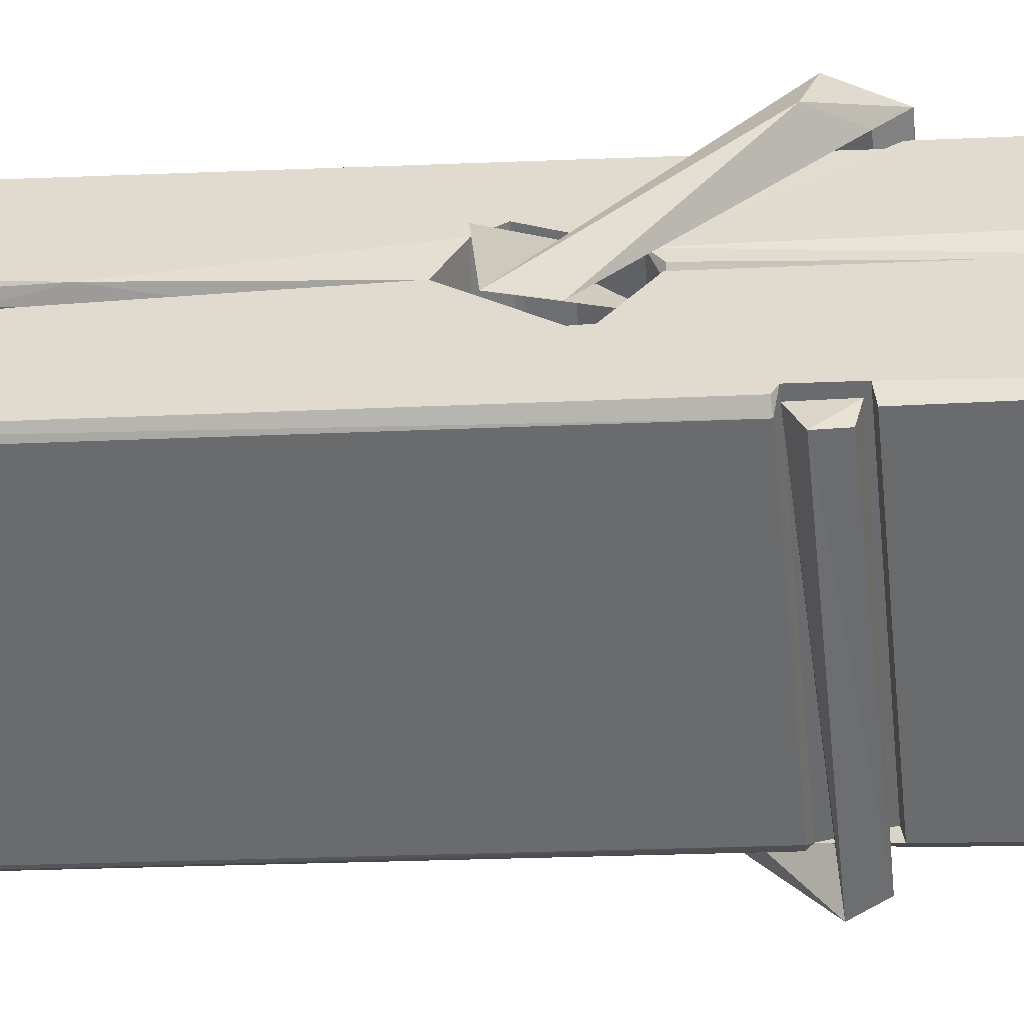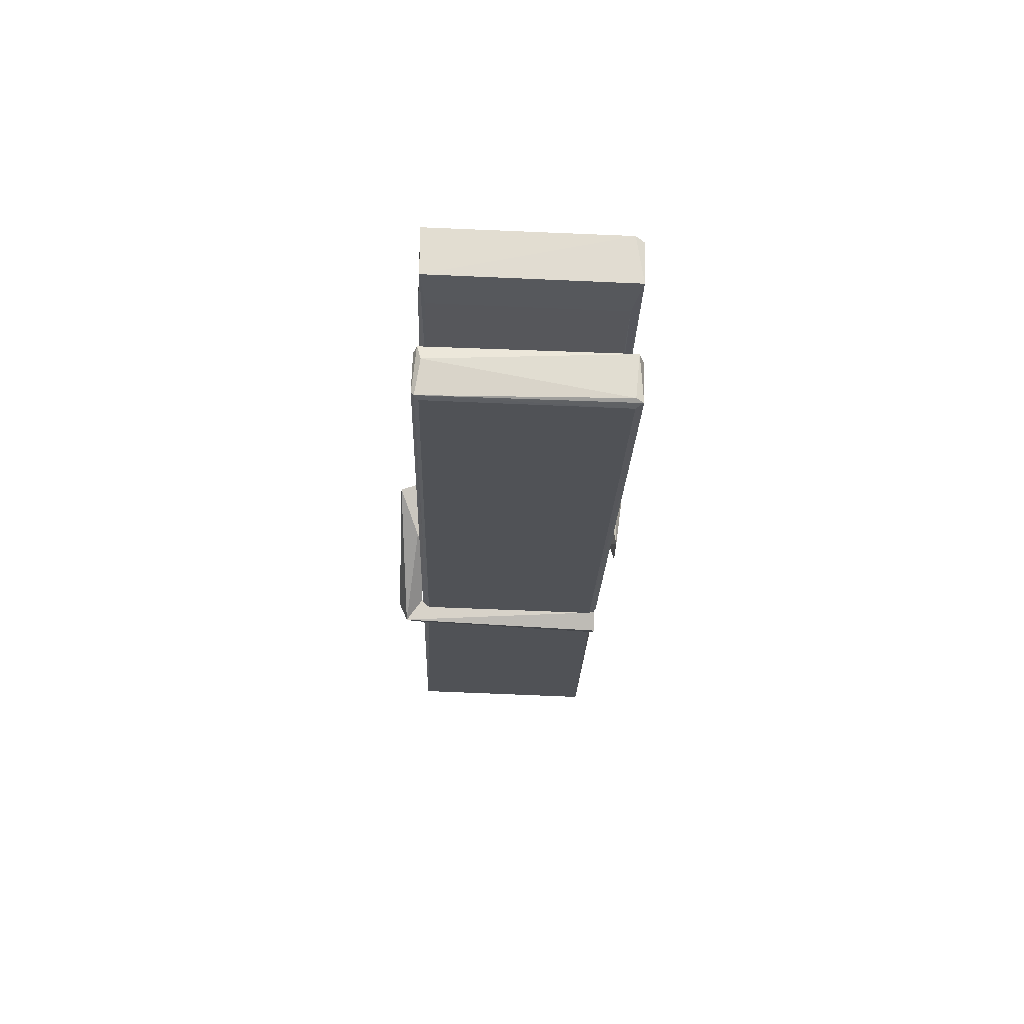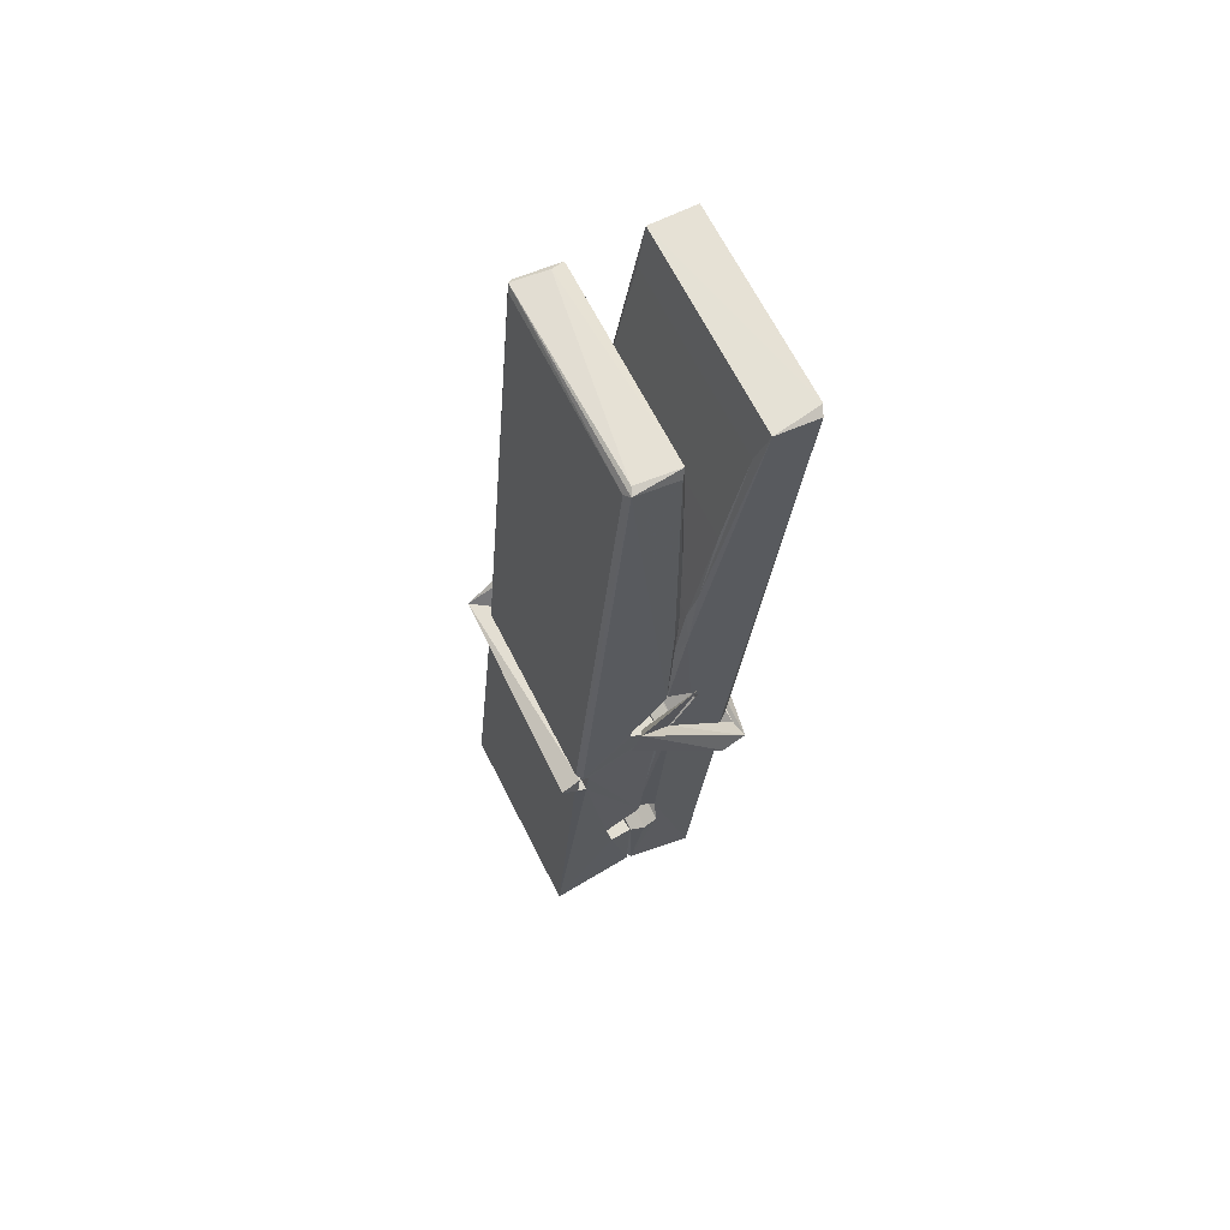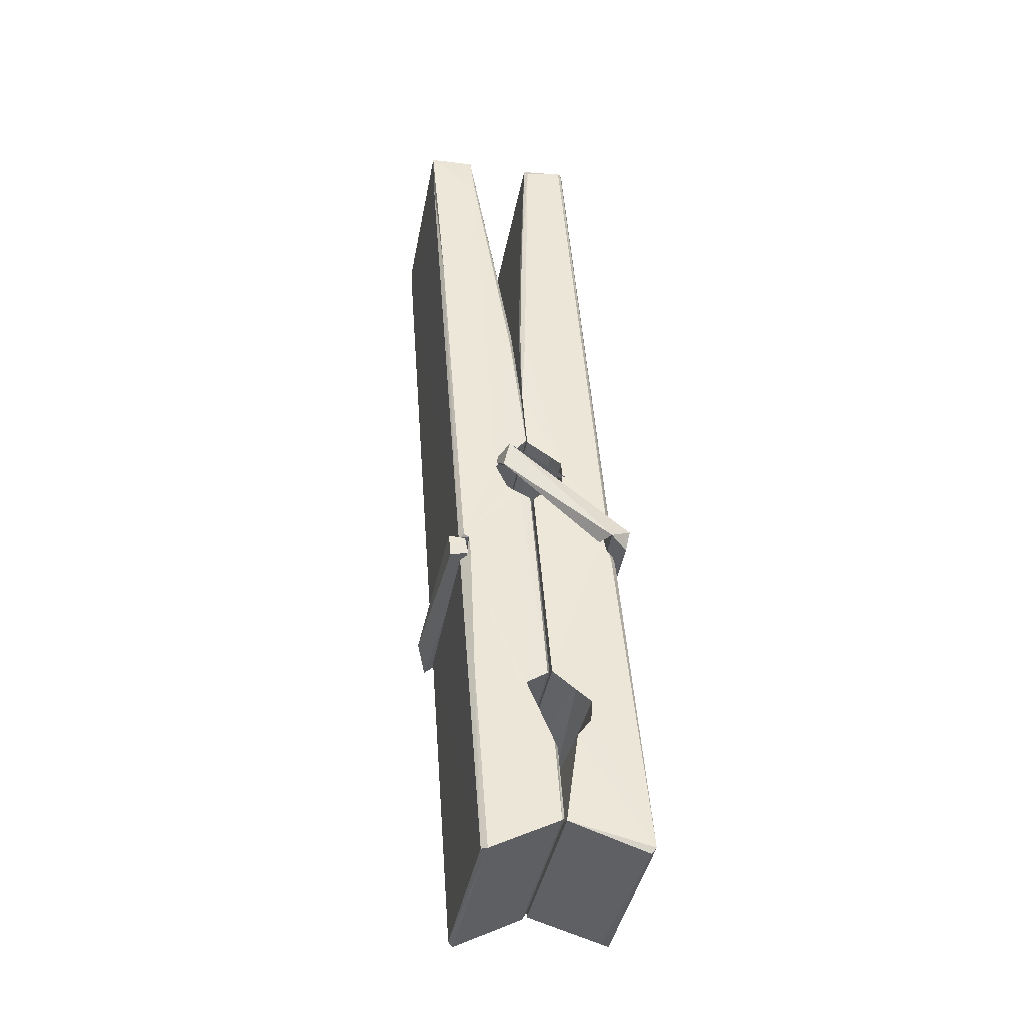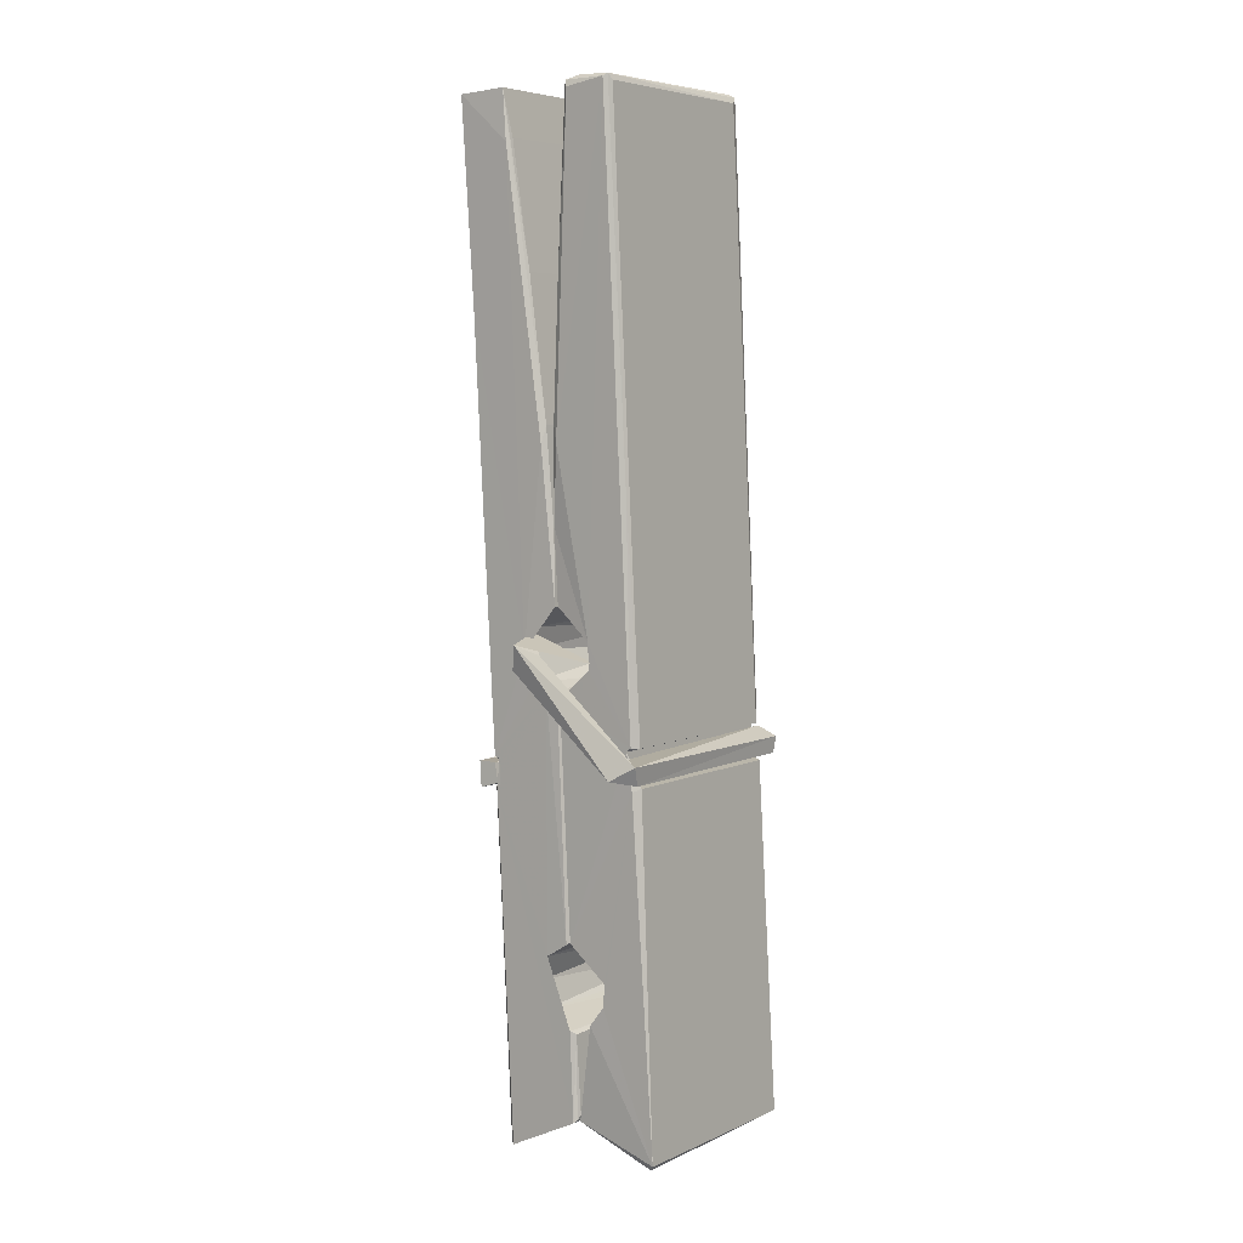
<metadata>
{"format":"obj","ext":"obj","renderer":"f3d","projection":"perspective","resolution":1024,"background":"white","views":[{"elev":-53.7,"azim":-83.3,"up":"+Z"},{"elev":73.0,"azim":-177.7,"up":"+Y"},{"elev":66.0,"azim":-116.6,"up":"+Y"},{"elev":-38.5,"azim":79.9,"up":"+Y"},{"elev":7.8,"azim":126.9,"up":"+Y"}]}
</metadata>
<code>
v -0.07947 -0.7203 -2.758
v 0.08408 -0.6863 -2.817
v -0.0777 -0.688 -2.818
v -0.07386 -0.6845 -2.819
v -0.09115 -0.1415 -2.774
v -0.08958 -0.06225 -2.762
v -0.09198 0.03482 -2.744
v -0.08684 -0.1728 -2.78
v 0.06588 0.03575 -2.743
v -0.093 0.03103 -2.701
v -0.09313 -0.2019 -2.781
v -0.09981 0.07011 -2.738
v 0.0805 -0.5517 -2.809
v -0.08647 -0.4461 -2.739
v -0.08886 -0.3685 -2.785
v -0.08259 -0.6179 -2.805
v -0.08243 -0.6109 -2.792
v -0.08358 -0.5628 -2.796
v 0.08212 -0.6042 -2.79
v 0.07645 -0.5837 -2.783
v -0.07782 -0.601 -2.785
v 0.0754 -0.3363 -2.766
v 0.07108 -0.3183 -2.77
v -0.09009 -0.3179 -2.773
v -0.08938 -0.3059 -2.792
v 0.07346 -0.3008 -2.793
v -0.08158 -0.4228 -2.733
v 0.06057 0.03879 -2.745
v 0.06338 0.07473 -2.739
v 0.06701 -0.1688 -2.781
v 0.07576 -0.358 -2.776
v 0.07507 -0.3681 -2.796
v 0.07596 -0.3642 -2.787
v 0.07537 -0.5488 -2.811
v 0.082 -0.6839 -2.82
v 0.07873 -0.6805 -2.82
v 0.08178 -0.4396 -2.744
v -0.07939 -0.446 -2.735
v 0.0611 0.03565 -2.702
v 0.06297 -0.05828 -2.763
v -0.08871 -0.3478 -2.765
v -0.08037 -0.5541 -2.81
v -0.07319 -0.5827 -2.782
v 0.08231 -0.6164 -2.813
v -0.08497 -0.2471 -2.788
v 0.06926 -0.2431 -2.789
v -0.08974 -0.3295 -2.766
v -0.0995 0.06484 -2.702
v -0.09255 0.06797 -2.699
v 0.06488 0.07202 -2.7
v 0.06903 -0.0877 -2.714
v 0.07769 -0.4173 -2.738
v 0.07833 -0.6192 -2.816
v 0.0853 -0.7157 -2.76
v 0.08111 -0.7146 -2.755
v -0.07417 -0.7182 -2.754
v -0.08069 -0.6908 -2.816
v 0.07128 -0.1826 -2.779
v 0.08111 -0.5631 -2.791
v -0.08396 -0.3738 -2.797
v 0.07082 -0.3701 -2.799
v 0.07772 -0.4197 -2.743
v -0.08862 -0.3745 -2.794
v 0.07836 -0.4431 -2.741
v 0.07316 -0.442 -2.736
v -0.07747 -0.6233 -2.815
v -0.08719 -0.424 -2.741
v -0.08656 -0.444 -2.743
v 0.07304 -0.4187 -2.735
v -0.09683 0.07457 -2.794
v 0.08103 -0.6847 -2.822
v -0.09024 -0.1724 -2.787
v -0.09328 -0.06094 -2.79
v 0.06454 0.07128 -2.799
v 0.06415 0.07683 -2.831
v 0.07116 -0.1816 -2.793
v 0.06885 -0.1682 -2.789
v 0.06592 -0.05616 -2.792
v -0.09366 -0.1859 -2.792
v -0.08408 -0.5542 -2.811
v 0.08055 -0.5498 -2.812
v 0.08203 -0.6088 -2.832
v -0.08396 -0.5726 -2.842
v -0.08467 -0.4313 -2.87
v 0.08016 -0.5591 -2.833
v -0.0861 -0.3369 -2.826
v 0.07133 -0.3118 -2.817
v -0.08331 -0.3135 -2.812
v 0.07469 -0.3244 -2.825
v -0.09051 -0.3059 -2.794
v -0.08936 -0.3542 -2.823
v 0.07538 -0.3566 -2.819
v 0.07516 -0.3447 -2.826
v 0.07155 -0.3007 -2.795
v -0.08847 -0.3737 -2.798
v -0.09481 0.07016 -2.834
v 0.06522 -0.1683 -2.789
v 0.08132 -0.5929 -2.843
v 0.07134 -0.4272 -2.871
v 0.06842 -0.2165 -2.855
v 0.05858 0.07418 -2.835
v 0.05834 0.07973 -2.806
v 0.06176 0.07634 -2.795
v 0.06229 -0.0563 -2.791
v -0.09006 -0.3254 -2.823
v 0.08085 -0.5752 -2.844
v -0.08288 -0.6075 -2.837
v -0.08074 -0.688 -2.82
v -0.08848 -0.247 -2.789
v 0.0702 -0.243 -2.79
v 0.07042 -0.3981 -2.869
v -0.1007 0.07483 -2.831
v -0.09495 0.077 -2.829
v 0.06174 0.07881 -2.833
v 0.07622 -0.3974 -2.865
v 0.07694 -0.4293 -2.866
v 0.08373 -0.7027 -2.89
v -0.07461 -0.7097 -2.882
v -0.08783 -0.4301 -2.861
v -0.1003 0.06678 -2.797
v 0.08126 -0.707 -2.887
v -0.08259 -0.4021 -2.868
v -0.0885 -0.402 -2.864
v 0.07571 -0.3691 -2.799
v -0.0885 -0.4047 -2.86
v -0.07752 -0.6226 -2.816
v -0.08066 -0.709 -2.889
v 0.07632 -0.4005 -2.861
v 0.07123 -0.4259 -2.863
v -0.08706 -0.4046 -2.866
v 0.07767 -0.4063 -2.86
v 0.08537 -0.4222 -2.877
v -0.08703 -0.4276 -2.868
v 0.09983 -0.4184 -2.862
v -0.08655 -0.4244 -2.881
v -0.08823 -0.4114 -2.883
v 0.08038 -0.4428 -2.727
v 0.07891 -0.4377 -2.742
v 0.07886 -0.3372 -2.783
v -0.1061 -0.4233 -2.728
v 0.07354 -0.3407 -2.833
v 0.06352 -0.3233 -2.764
v -0.08239 -0.3713 -2.81
v -0.09036 -0.3176 -2.766
v -0.1031 -0.3224 -2.821
v -0.1025 -0.3465 -2.829
v -0.1116 -0.4167 -2.752
v -0.09153 -0.3624 -2.791
v -0.06743 -0.437 -2.719
v -0.09139 -0.4499 -2.729
v -0.09345 -0.4369 -2.742
v 0.07871 -0.4226 -2.739
v -0.09047 -0.4259 -2.731
v 0.07968 -0.4225 -2.725
v 0.09807 -0.328 -2.774
v 0.09355 -0.3478 -2.77
v 0.08783 -0.4185 -2.854
v 0.09156 -0.4073 -2.88
f 49 29 12
f 8 5 6
f 5 7 6
f 7 40 6
f 40 8 6
f 58 30 29
f 58 29 9
f 12 5 11
f 18 15 42
f 15 63 42
f 20 59 19
f 38 14 1
f 18 43 17
f 18 59 43
f 17 43 21
f 22 23 26
f 41 31 15
f 15 32 60
f 7 5 12
f 50 9 29
f 48 10 49
f 28 12 29
f 28 29 40
f 29 30 40
f 23 24 26
f 22 47 23
f 47 24 23
f 41 22 31
f 18 13 59
f 43 59 20
f 19 17 21
f 21 20 19
f 44 16 19
f 16 17 19
f 54 57 2
f 69 52 51
f 39 51 50
f 28 7 12
f 30 8 40
f 40 7 28
f 25 45 26
f 25 26 24
f 47 22 41
f 31 33 15
f 33 32 15
f 34 13 42
f 42 13 18
f 43 20 21
f 36 35 3
f 36 3 4
f 57 3 2
f 3 35 2
f 10 39 50
f 10 50 49
f 25 11 45
f 11 5 8
f 11 8 45
f 45 8 30
f 26 45 46
f 45 30 46
f 58 22 26
f 26 46 58
f 46 30 58
f 51 39 69
f 39 10 69
f 25 24 11
f 47 67 48
f 67 27 48
f 48 27 10
f 51 9 50
f 22 9 51
f 52 22 51
f 64 37 55
f 55 56 54
f 54 56 1
f 4 3 66
f 36 4 66
f 36 66 53
f 35 36 53
f 35 53 2
f 56 55 38
f 66 3 57
f 1 18 17
f 14 18 1
f 15 18 14
f 47 11 24
f 11 47 48
f 12 11 48
f 49 12 48
f 29 49 50
f 9 22 58
f 31 22 52
f 31 52 33
f 64 19 59
f 19 64 44
f 2 44 64
f 2 64 54
f 57 54 1
f 32 61 60
f 33 13 32
f 62 33 52
f 47 41 15
f 15 60 63
f 60 61 42
f 34 42 61
f 32 13 34
f 32 34 61
f 33 59 13
f 64 59 33
f 38 55 65
f 55 37 65
f 14 68 15
f 60 42 63
f 66 16 44
f 66 44 53
f 2 53 44
f 55 54 64
f 38 1 56
f 17 57 1
f 57 17 16
f 66 57 16
f 15 68 67
f 62 37 64
f 68 37 62
f 68 62 67
f 64 33 62
f 52 69 62
f 67 62 69
f 67 69 27
f 47 15 67
f 69 10 27
f 37 38 65
f 38 37 68
f 68 14 38
f 82 117 71
f 75 76 74
f 76 77 78
f 76 78 74
f 78 103 74
f 73 72 79
f 73 79 120
f 83 85 106
f 83 80 85
f 83 106 98
f 83 98 107
f 106 116 98
f 105 86 91
f 87 94 89
f 112 123 122
f 123 90 105
f 90 88 105
f 70 73 120
f 103 78 104
f 78 77 97
f 78 97 104
f 88 94 87
f 89 86 105
f 105 87 89
f 93 86 89
f 117 116 99
f 115 100 111
f 96 111 101
f 111 100 101
f 100 114 101
f 72 73 104
f 73 70 103
f 73 103 104
f 104 97 72
f 90 109 94
f 94 88 90
f 105 88 87
f 92 91 93
f 91 86 93
f 95 91 92
f 92 124 95
f 95 81 80
f 80 81 85
f 98 82 107
f 107 82 126
f 108 71 118
f 127 121 117
f 114 112 96
f 114 96 101
f 102 103 70
f 72 97 110
f 72 110 109
f 110 94 109
f 97 77 110
f 89 94 110
f 89 110 76
f 110 77 76
f 122 111 96
f 96 112 122
f 79 72 109
f 109 90 79
f 127 84 119
f 113 112 114
f 114 102 113
f 75 102 114
f 75 114 100
f 75 100 115
f 121 127 118
f 126 71 108
f 84 127 117
f 99 84 117
f 127 83 107
f 127 119 83
f 95 123 91
f 91 123 105
f 90 123 112
f 90 112 79
f 112 120 79
f 112 70 120
f 70 112 113
f 70 113 102
f 102 75 103
f 103 75 74
f 76 75 89
f 75 115 89
f 115 93 89
f 81 128 116
f 106 85 81
f 106 81 116
f 98 116 117
f 98 117 82
f 121 71 117
f 71 121 118
f 127 108 118
f 92 93 124
f 93 115 124
f 123 95 125
f 81 95 124
f 128 81 124
f 124 115 128
f 128 115 111
f 111 122 125
f 111 125 128
f 122 123 125
f 80 83 119
f 71 126 82
f 127 107 108
f 107 126 108
f 119 129 128
f 128 125 119
f 80 125 95
f 125 80 119
f 99 116 128
f 99 128 129
f 99 129 119
f 119 84 99
f 131 158 130
f 132 136 158
f 132 134 133
f 130 136 133
f 132 133 135
f 136 132 135
f 130 158 136
f 149 137 154
f 154 152 153
f 155 134 158
f 158 131 139
f 151 148 153
f 147 146 151
f 155 142 156
f 156 142 139
f 155 139 142
f 142 155 141
f 141 155 142
f 145 144 143
f 145 143 144
f 148 145 144
f 144 145 148
f 146 145 148
f 147 145 146
f 146 148 151
f 147 140 145
f 156 139 131
f 134 155 156
f 155 158 139
f 145 140 148
f 147 150 140
f 150 147 151
f 150 149 140
f 140 153 148
f 153 140 154
f 154 140 149
f 151 138 150
f 153 152 151
f 138 152 137
f 137 152 154
f 150 137 149
f 137 150 138
f 138 151 152
f 157 134 156
f 157 156 131
f 157 131 134
f 132 158 134
f 134 131 133
f 131 130 133
f 133 136 135
f 49 29 12
f 8 5 6
f 5 7 6
f 7 40 6
f 40 8 6
f 58 30 29
f 58 29 9
f 12 5 11
f 18 15 42
f 15 63 42
f 20 59 19
f 38 14 1
f 18 43 17
f 18 59 43
f 17 43 21
f 22 23 26
f 41 31 15
f 15 32 60
f 7 5 12
f 50 9 29
f 48 10 49
f 28 12 29
f 28 29 40
f 29 30 40
f 23 24 26
f 22 47 23
f 47 24 23
f 41 22 31
f 18 13 59
f 43 59 20
f 19 17 21
f 21 20 19
f 44 16 19
f 16 17 19
f 54 57 2
f 69 52 51
f 39 51 50
f 28 7 12
f 30 8 40
f 40 7 28
f 25 45 26
f 25 26 24
f 47 22 41
f 31 33 15
f 33 32 15
f 34 13 42
f 42 13 18
f 43 20 21
f 36 35 3
f 36 3 4
f 57 3 2
f 3 35 2
f 10 39 50
f 10 50 49
f 25 11 45
f 11 5 8
f 11 8 45
f 45 8 30
f 26 45 46
f 45 30 46
f 58 22 26
f 26 46 58
f 46 30 58
f 51 39 69
f 39 10 69
f 25 24 11
f 47 67 48
f 67 27 48
f 48 27 10
f 51 9 50
f 22 9 51
f 52 22 51
f 64 37 55
f 55 56 54
f 54 56 1
f 4 3 66
f 36 4 66
f 36 66 53
f 35 36 53
f 35 53 2
f 56 55 38
f 66 3 57
f 1 18 17
f 14 18 1
f 15 18 14
f 47 11 24
f 11 47 48
f 12 11 48
f 49 12 48
f 29 49 50
f 9 22 58
f 31 22 52
f 31 52 33
f 64 19 59
f 19 64 44
f 2 44 64
f 2 64 54
f 57 54 1
f 32 61 60
f 33 13 32
f 62 33 52
f 47 41 15
f 15 60 63
f 60 61 42
f 34 42 61
f 32 13 34
f 32 34 61
f 33 59 13
f 64 59 33
f 38 55 65
f 55 37 65
f 14 68 15
f 60 42 63
f 66 16 44
f 66 44 53
f 2 53 44
f 55 54 64
f 38 1 56
f 17 57 1
f 57 17 16
f 66 57 16
f 15 68 67
f 62 37 64
f 68 37 62
f 68 62 67
f 64 33 62
f 52 69 62
f 67 62 69
f 67 69 27
f 47 15 67
f 69 10 27
f 37 38 65
f 38 37 68
f 68 14 38
f 82 117 71
f 75 76 74
f 76 77 78
f 76 78 74
f 78 103 74
f 73 72 79
f 73 79 120
f 83 85 106
f 83 80 85
f 83 106 98
f 83 98 107
f 106 116 98
f 105 86 91
f 87 94 89
f 112 123 122
f 123 90 105
f 90 88 105
f 70 73 120
f 103 78 104
f 78 77 97
f 78 97 104
f 88 94 87
f 89 86 105
f 105 87 89
f 93 86 89
f 117 116 99
f 115 100 111
f 96 111 101
f 111 100 101
f 100 114 101
f 72 73 104
f 73 70 103
f 73 103 104
f 104 97 72
f 90 109 94
f 94 88 90
f 105 88 87
f 92 91 93
f 91 86 93
f 95 91 92
f 92 124 95
f 95 81 80
f 80 81 85
f 98 82 107
f 107 82 126
f 108 71 118
f 127 121 117
f 114 112 96
f 114 96 101
f 102 103 70
f 72 97 110
f 72 110 109
f 110 94 109
f 97 77 110
f 89 94 110
f 89 110 76
f 110 77 76
f 122 111 96
f 96 112 122
f 79 72 109
f 109 90 79
f 127 84 119
f 113 112 114
f 114 102 113
f 75 102 114
f 75 114 100
f 75 100 115
f 121 127 118
f 126 71 108
f 84 127 117
f 99 84 117
f 127 83 107
f 127 119 83
f 95 123 91
f 91 123 105
f 90 123 112
f 90 112 79
f 112 120 79
f 112 70 120
f 70 112 113
f 70 113 102
f 102 75 103
f 103 75 74
f 76 75 89
f 75 115 89
f 115 93 89
f 81 128 116
f 106 85 81
f 106 81 116
f 98 116 117
f 98 117 82
f 121 71 117
f 71 121 118
f 127 108 118
f 92 93 124
f 93 115 124
f 123 95 125
f 81 95 124
f 128 81 124
f 124 115 128
f 128 115 111
f 111 122 125
f 111 125 128
f 122 123 125
f 80 83 119
f 71 126 82
f 127 107 108
f 107 126 108
f 119 129 128
f 128 125 119
f 80 125 95
f 125 80 119
f 99 116 128
f 99 128 129
f 99 129 119
f 119 84 99
f 131 158 130
f 132 136 158
f 132 134 133
f 130 136 133
f 132 133 135
f 136 132 135
f 130 158 136
f 149 137 154
f 154 152 153
f 155 134 158
f 158 131 139
f 151 148 153
f 147 146 151
f 155 142 156
f 156 142 139
f 155 139 142
f 142 155 141
f 141 155 142
f 145 144 143
f 145 143 144
f 148 145 144
f 144 145 148
f 146 145 148
f 147 145 146
f 146 148 151
f 147 140 145
f 156 139 131
f 134 155 156
f 155 158 139
f 145 140 148
f 147 150 140
f 150 147 151
f 150 149 140
f 140 153 148
f 153 140 154
f 154 140 149
f 151 138 150
f 153 152 151
f 138 152 137
f 137 152 154
f 150 137 149
f 137 150 138
f 138 151 152
f 157 134 156
f 157 156 131
f 157 131 134
f 132 158 134
f 134 131 133
f 131 130 133
f 133 136 135

</code>
